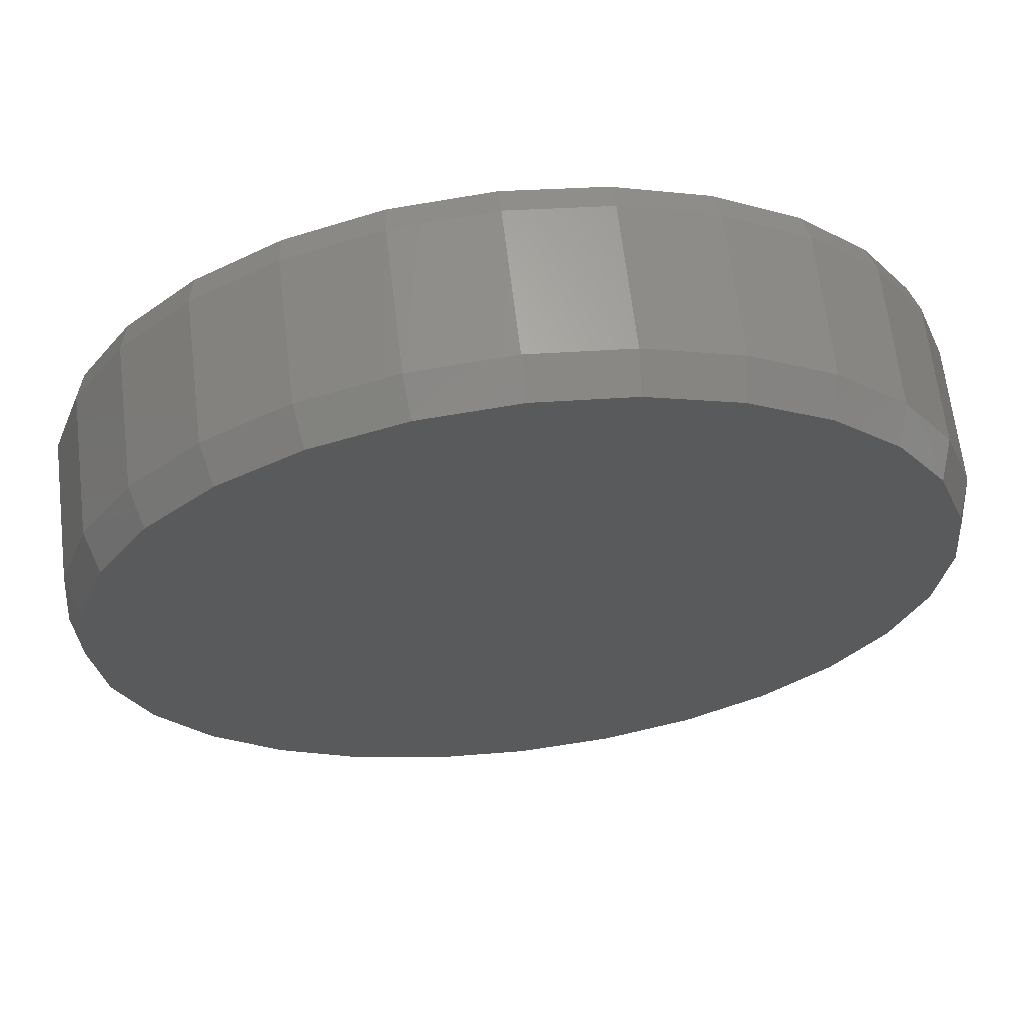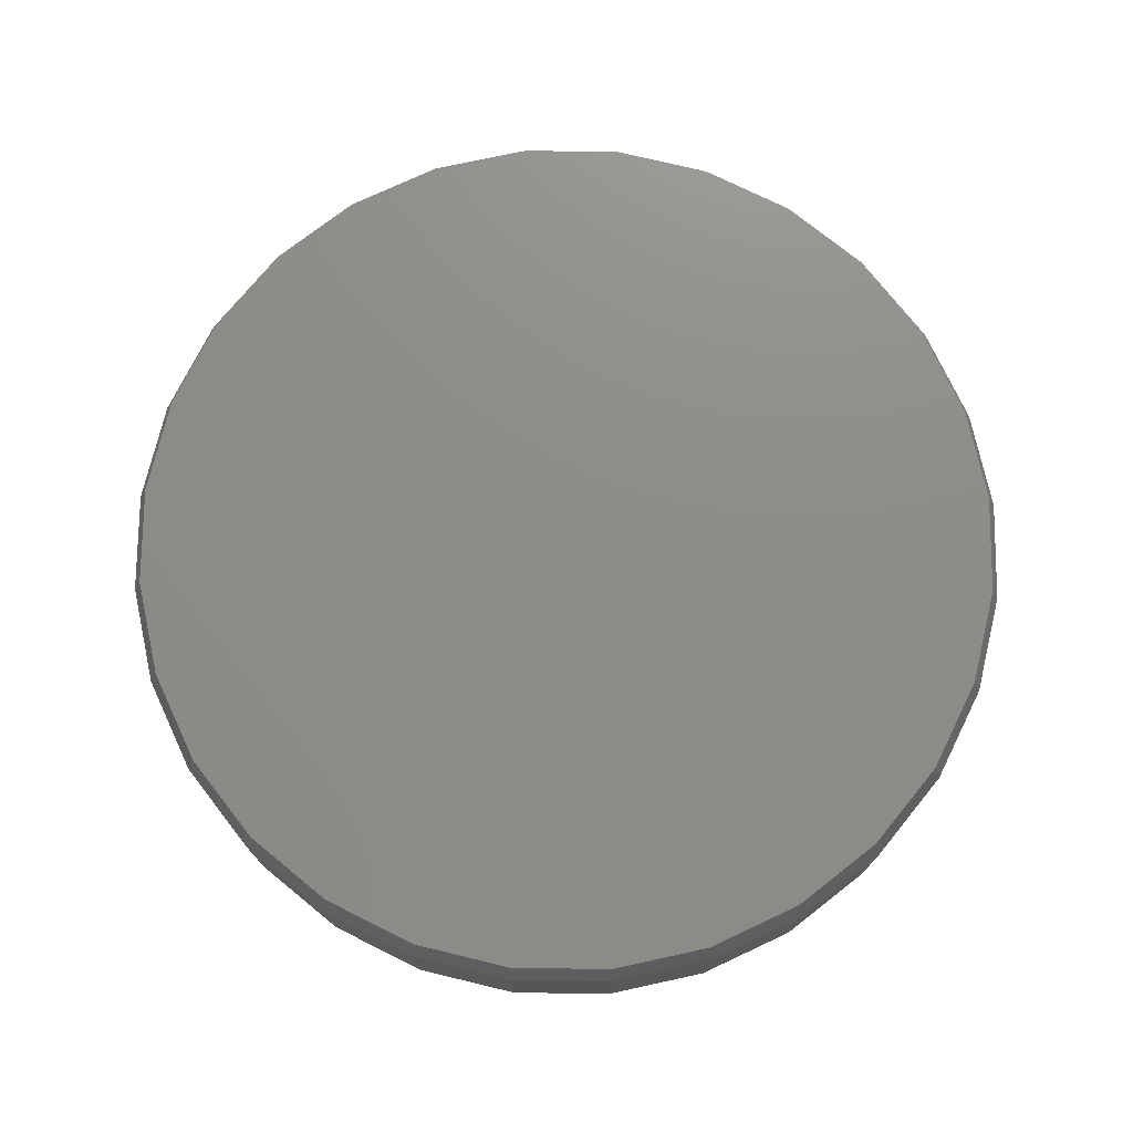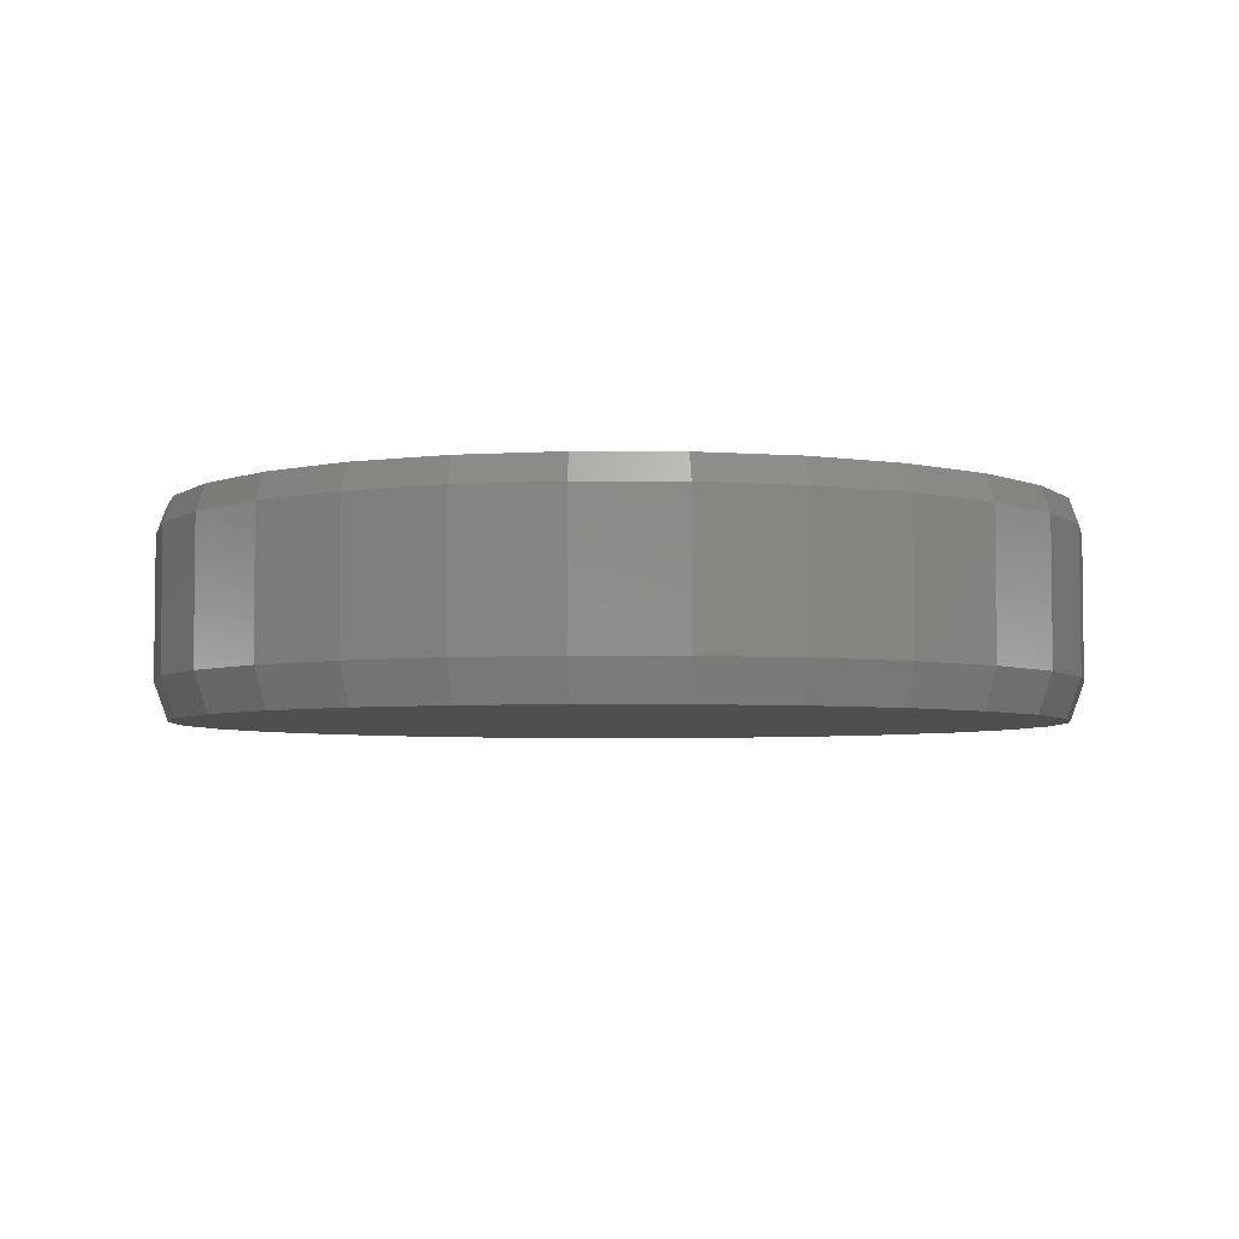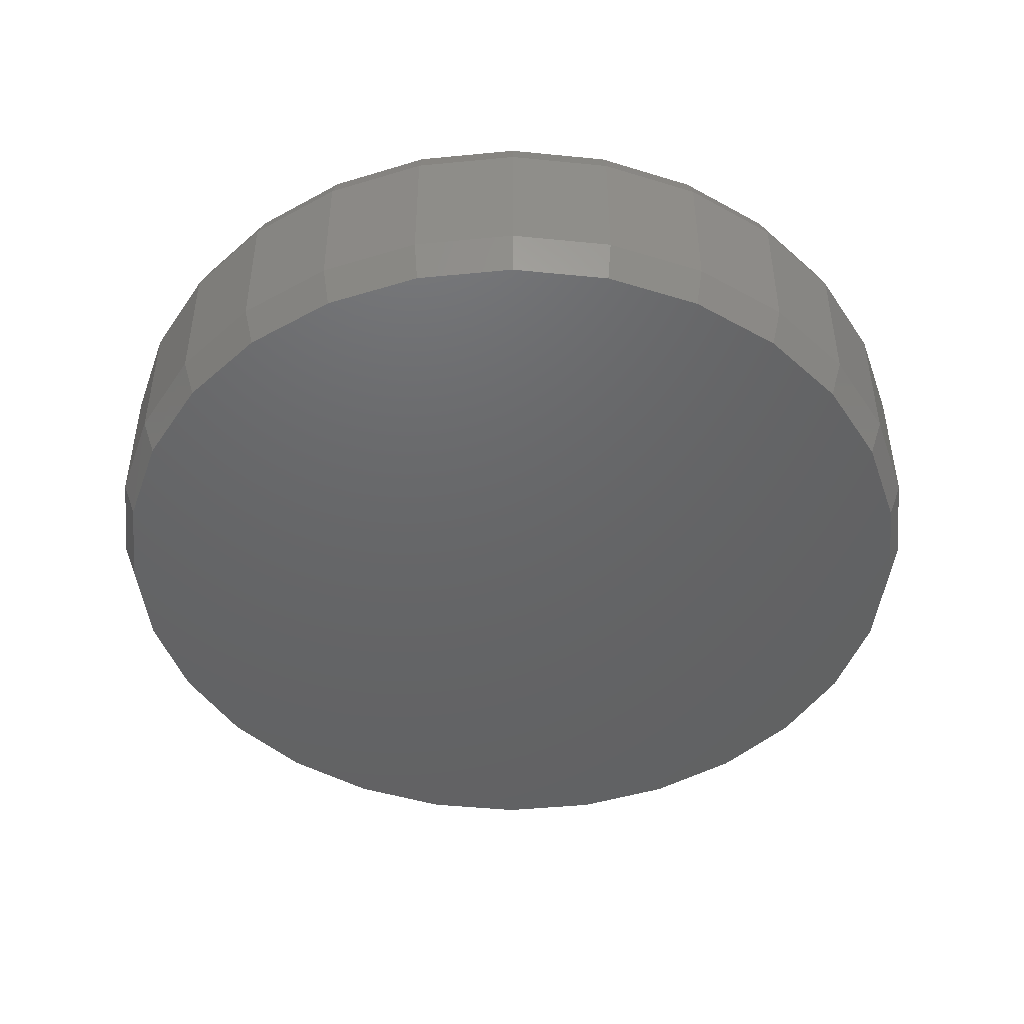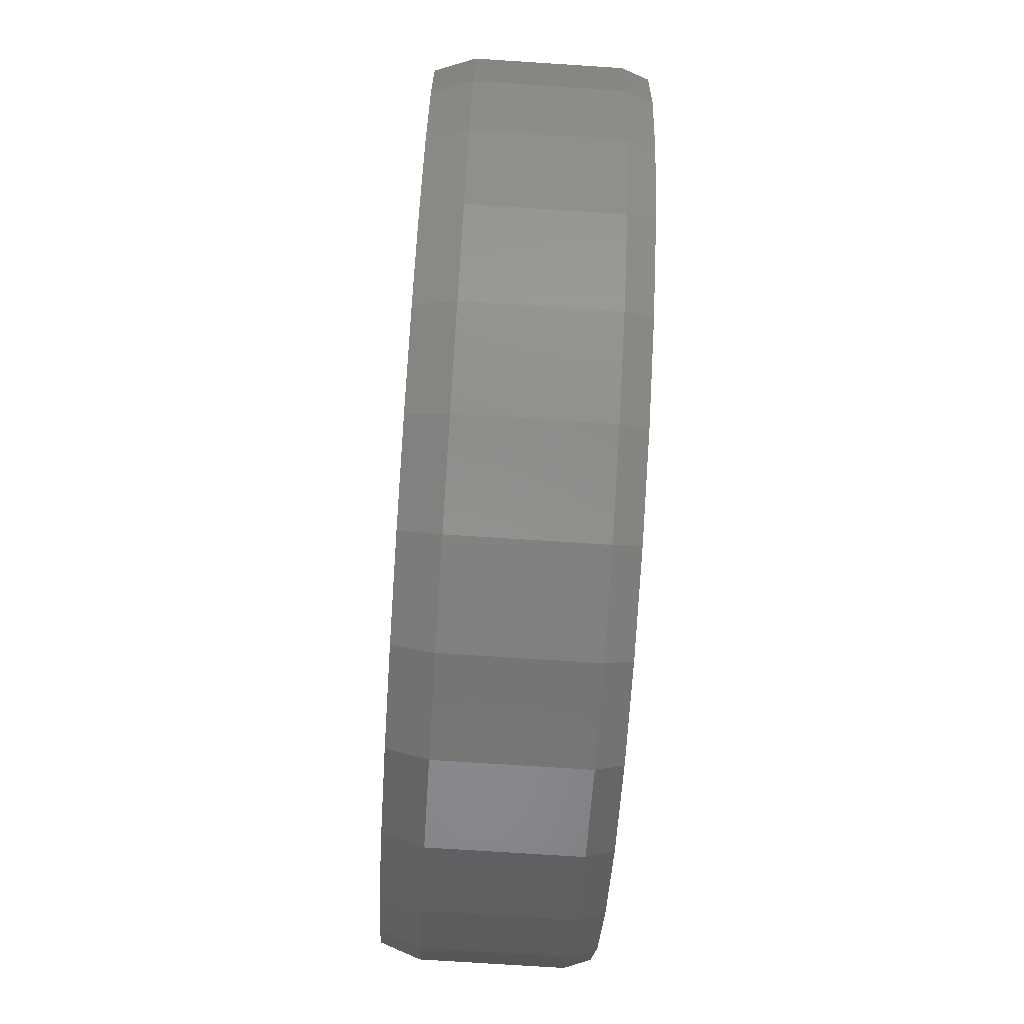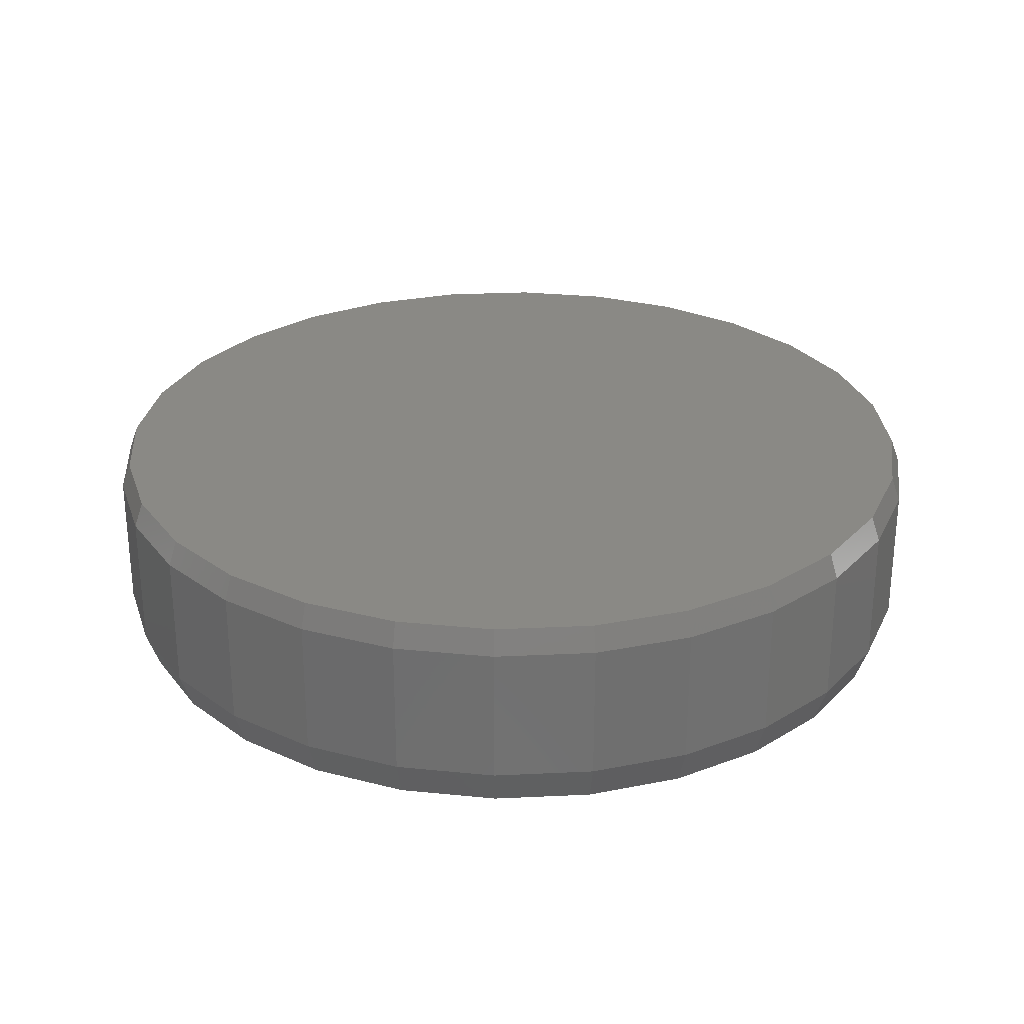
<metadata>
{"format":"stl","ext":"stl","renderer":"f3d","projection":"perspective","resolution":1024,"background":"white","views":[{"elev":65.1,"azim":-6.8,"up":"+Z"},{"elev":74.6,"azim":-5.8,"up":"+Y"},{"elev":-4.5,"azim":121.1,"up":"+Y"},{"elev":-46.4,"azim":89.9,"up":"+Y"},{"elev":-74.3,"azim":86.3,"up":"+Z"},{"elev":27.9,"azim":-177.7,"up":"+Y"}]}
</metadata>
<code>
# stl→obj: 112 verts, 220 faces
v 450 70 694.9
v 450 70 729.1
v 453.8 70 728.7
v 453.9 69 729.1
v 446.2 70 695.3
v 450 69 729.5
v 446.2 70 728.7
v 453.8 70 695.3
v 457.4 70 727.4
v 457.6 69 727.8
v 457.5 70 696.6
v 460.7 70 725.4
v 460.9 69 725.7
v 460.7 70 698.6
v 463.4 70 722.7
v 463.4 70 701.3
v 465.4 70 719.4
v 463.7 69 722.9
v 465.4 70 704.6
v 466.7 70 715.8
v 467.1 69 715.9
v 465.8 69 719.6
v 466.7 70 708.2
v 467.1 70 712
v 467.5 69 712
v 467.1 69 708.1
v 465.8 69 704.4
v 463.7 69 701.1
v 460.9 69 698.3
v 457.6 69 696.2
v 450 69 694.5
v 453.9 69 694.9
v 446.1 69 694.9
v 450 63.5 694.5
v 446.1 63.5 694.9
v 453.9 63.5 694.9
v 457.6 63.5 696.2
v 460.9 63.5 698.3
v 463.7 63.5 701.1
v 465.8 63.5 704.4
v 467.1 63.5 708.1
v 467.5 63.5 712
v 467.1 63.5 715.9
v 465.8 63.5 719.6
v 463.7 63.5 722.9
v 460.9 63.5 725.7
v 457.6 63.5 727.8
v 453.9 63.5 729.1
v 446.1 69 729.1
v 450 63.5 729.5
v 442.6 70 696.6
v 442.5 70 727.4
v 442.4 69 727.8
v 439.3 70 698.6
v 439.3 70 725.4
v 439.1 69 725.7
v 436.6 70 701.3
v 436.6 70 722.7
v 436.3 69 722.9
v 434.6 70 704.6
v 434.6 70 719.4
v 433.3 70 708.2
v 433.3 70 715.8
v 434.2 69 719.6
v 432.9 70 712
v 432.9 69 715.9
v 432.5 69 712
v 432.9 69 708.1
v 436.3 69 701.1
v 434.2 69 704.4
v 439.1 69 698.3
v 442.4 69 696.2
v 446.1 63.5 729.1
v 442.4 63.5 727.8
v 439.1 63.5 725.7
v 436.3 63.5 722.9
v 434.2 63.5 719.6
v 432.9 63.5 715.9
v 432.5 63.5 712
v 432.9 63.5 708.1
v 434.2 63.5 704.4
v 436.3 63.5 701.1
v 439.1 63.5 698.3
v 442.4 63.5 696.2
v 450 62 729
v 453.8 62 728.5
v 446.2 62 728.5
v 442.6 62 727.3
v 436.7 62 722.6
v 439.4 62 725.3
v 434.7 62 719.4
v 433.5 62 715.8
v 433 62 712
v 433.5 62 708.2
v 434.7 62 704.6
v 439.4 62 698.8
v 436.7 62 701.4
v 442.6 62 696.7
v 446.2 62 695.5
v 450 62 695
v 453.8 62 695.5
v 457.4 62 696.7
v 463.3 62 701.4
v 460.6 62 698.7
v 465.3 62 704.6
v 466.5 62 708.2
v 467 62 712
v 466.5 62 715.8
v 465.3 62 719.4
v 460.6 62 725.2
v 463.3 62 722.6
v 457.4 62 727.3
f 1 2 3
f 4 3 2
f 5 2 1
f 6 4 2
f 7 6 2
f 5 7 2
f 8 3 9
f 10 9 3
f 1 3 8
f 4 10 3
f 11 9 12
f 13 12 9
f 8 9 11
f 10 13 9
f 14 12 15
f 13 15 12
f 11 12 14
f 16 15 17
f 18 17 15
f 14 15 16
f 13 18 15
f 19 17 20
f 21 20 17
f 16 17 19
f 22 21 17
f 18 22 17
f 23 20 24
f 25 24 20
f 19 20 23
f 21 25 20
f 26 23 24
f 25 26 24
f 27 19 23
f 26 27 23
f 28 16 19
f 27 28 19
f 28 14 16
f 29 11 14
f 28 29 14
f 30 8 11
f 29 30 11
f 31 1 8
f 32 31 8
f 30 32 8
f 33 1 31
f 33 5 1
f 34 31 32
f 35 33 31
f 34 35 31
f 36 32 30
f 36 34 32
f 37 30 29
f 37 36 30
f 38 29 28
f 38 37 29
f 39 28 27
f 39 38 28
f 40 27 26
f 40 39 27
f 41 26 25
f 41 40 26
f 42 25 21
f 42 41 25
f 43 21 22
f 43 42 21
f 44 22 18
f 44 43 22
f 45 18 13
f 45 44 18
f 46 13 10
f 46 45 13
f 47 10 4
f 47 46 10
f 48 4 6
f 48 47 4
f 49 6 7
f 50 6 49
f 48 6 50
f 51 52 7
f 53 7 52
f 5 51 7
f 53 49 7
f 54 55 52
f 56 52 55
f 51 54 52
f 56 53 52
f 57 58 55
f 59 55 58
f 54 57 55
f 59 56 55
f 60 61 58
f 59 58 61
f 57 60 58
f 62 63 61
f 64 61 63
f 60 62 61
f 64 59 61
f 62 65 63
f 66 63 65
f 66 64 63
f 67 65 62
f 67 66 65
f 68 62 60
f 68 67 62
f 69 60 57
f 70 68 60
f 69 70 60
f 71 57 54
f 71 69 57
f 71 54 51
f 72 51 5
f 72 71 51
f 33 72 5
f 73 49 53
f 73 50 49
f 74 53 56
f 74 73 53
f 75 56 59
f 75 74 56
f 76 59 64
f 76 75 59
f 77 64 66
f 77 76 64
f 78 66 67
f 78 77 66
f 79 67 68
f 79 78 67
f 80 68 70
f 80 79 68
f 81 70 69
f 81 80 70
f 82 69 71
f 82 81 69
f 83 71 72
f 83 82 71
f 84 72 33
f 84 83 72
f 35 84 33
f 85 50 73
f 86 48 50
f 85 86 50
f 87 73 74
f 87 85 73
f 88 74 75
f 87 74 88
f 89 75 76
f 90 75 89
f 88 75 90
f 91 76 77
f 89 76 91
f 92 77 78
f 91 77 92
f 92 78 79
f 93 79 80
f 92 79 93
f 94 80 81
f 93 80 94
f 95 81 82
f 94 81 95
f 96 82 83
f 97 82 96
f 95 82 97
f 98 83 84
f 96 83 98
f 99 84 35
f 98 84 99
f 99 35 34
f 100 34 36
f 99 34 100
f 101 36 37
f 101 100 36
f 102 37 38
f 102 101 37
f 103 38 39
f 104 102 38
f 103 104 38
f 105 39 40
f 105 103 39
f 106 40 41
f 106 105 40
f 106 41 42
f 107 42 43
f 107 106 42
f 108 43 44
f 108 107 43
f 109 44 45
f 109 108 44
f 110 45 46
f 111 109 45
f 110 111 45
f 112 46 47
f 112 110 46
f 86 47 48
f 86 112 47
f 85 100 101
f 87 100 85
f 87 99 100
f 86 101 102
f 85 101 86
f 112 102 104
f 86 102 112
f 110 104 103
f 112 104 110
f 111 103 105
f 110 103 111
f 109 105 106
f 111 105 109
f 108 106 107
f 109 106 108
f 88 98 99
f 87 88 99
f 90 96 98
f 88 90 98
f 89 97 96
f 90 89 96
f 91 95 97
f 89 91 97
f 92 94 95
f 91 92 95
f 92 93 94

</code>
